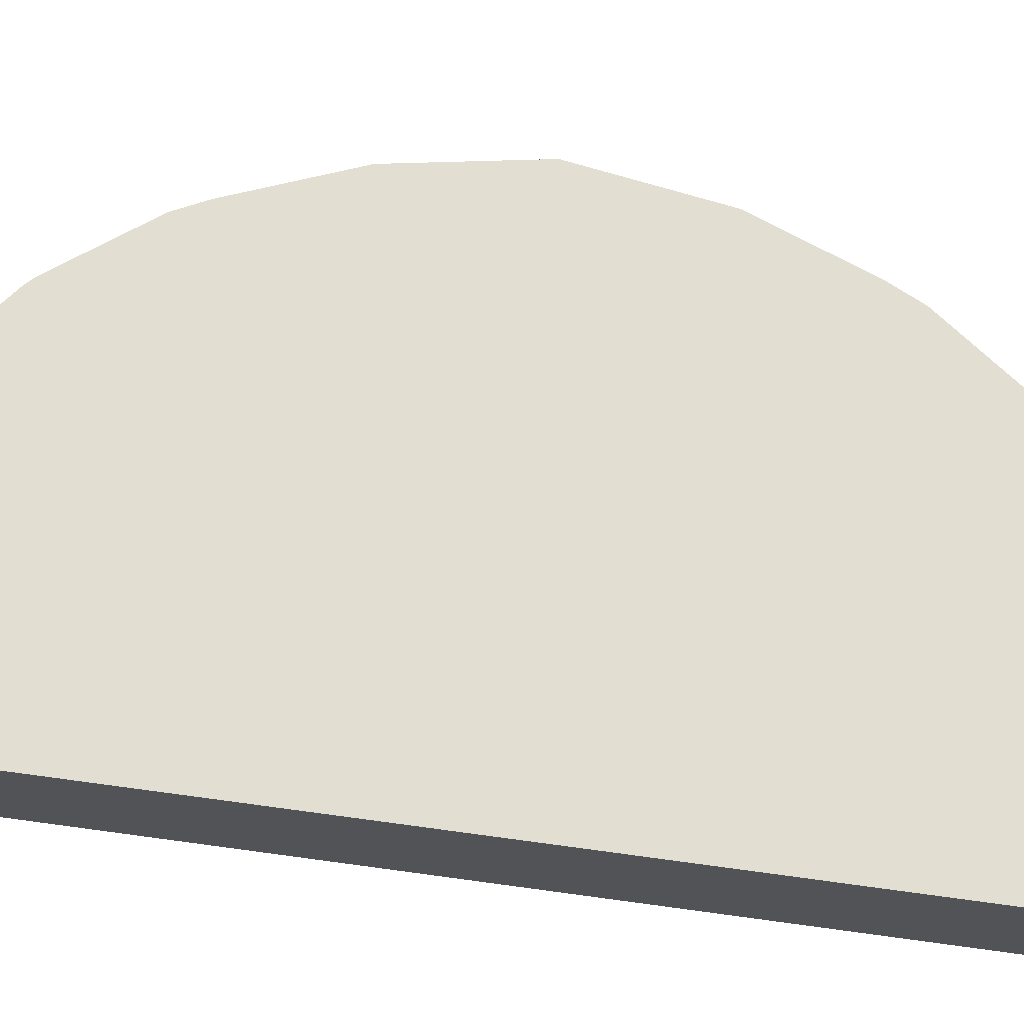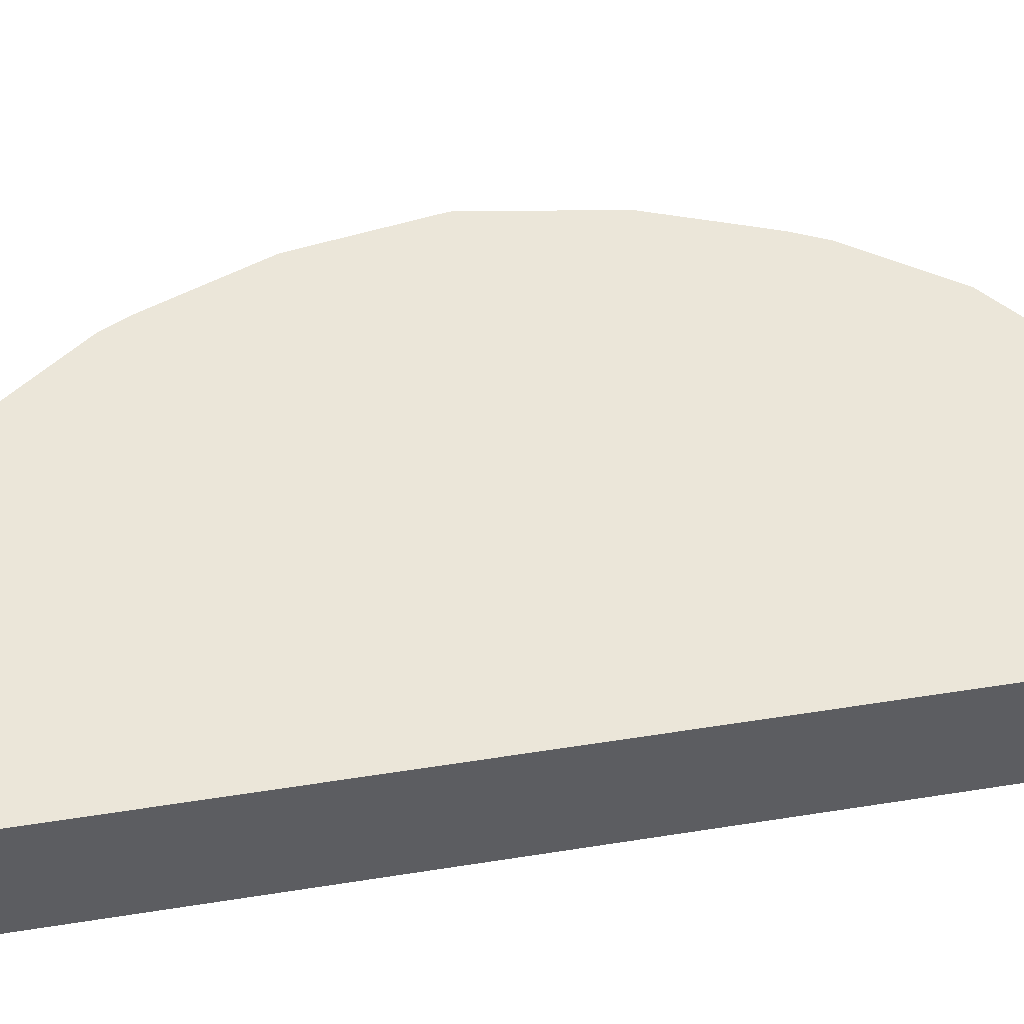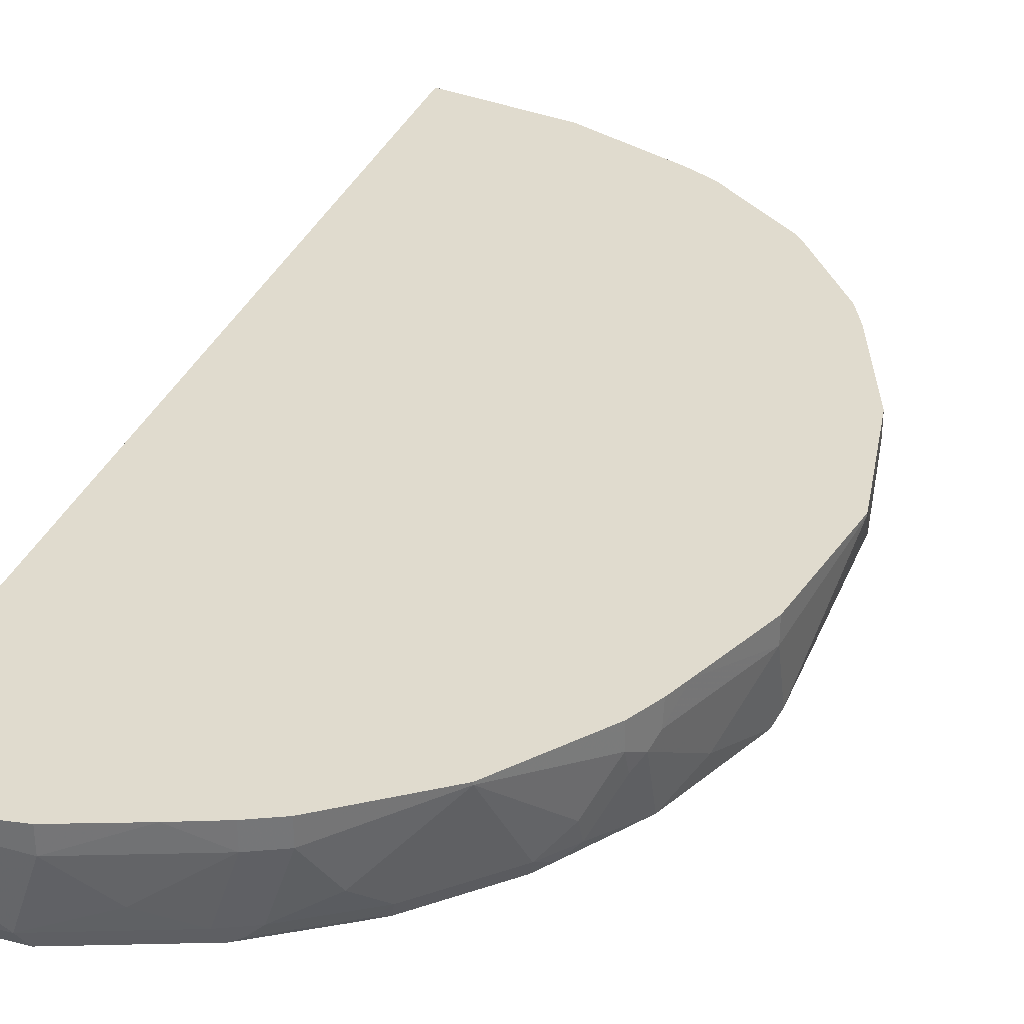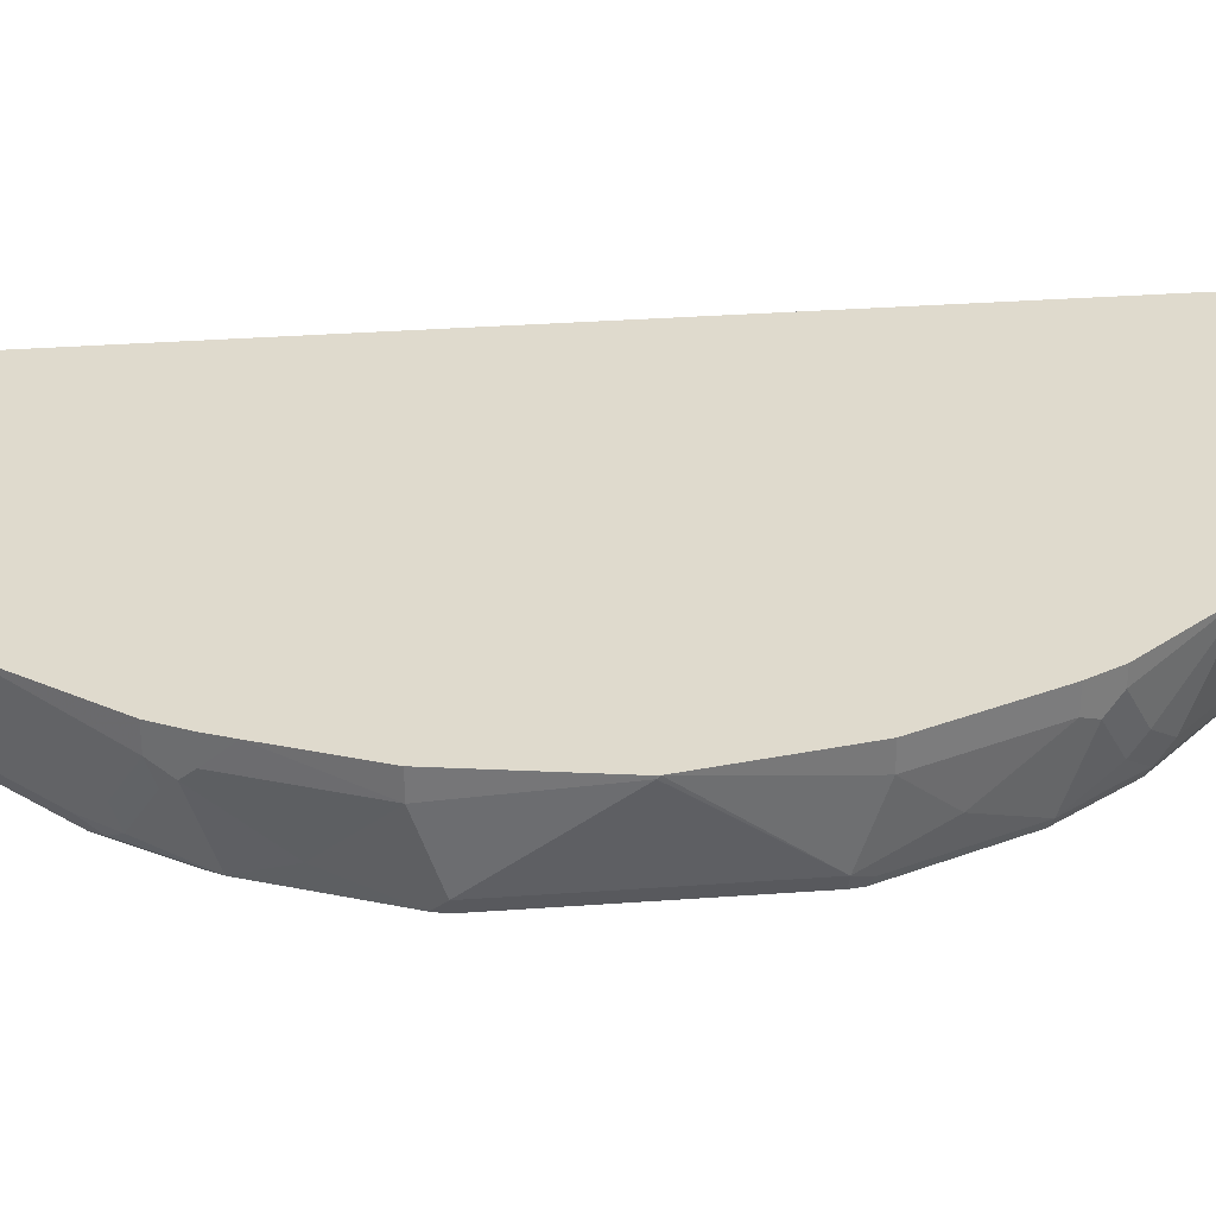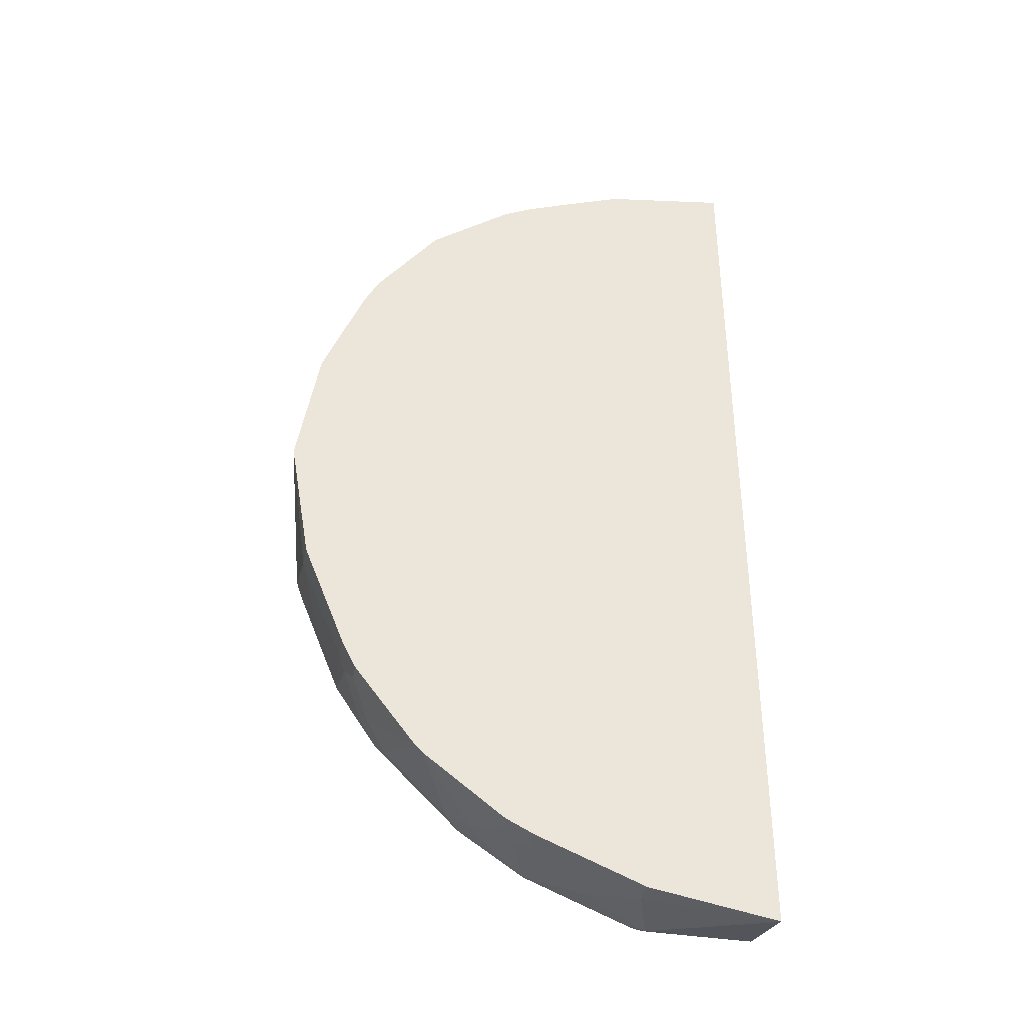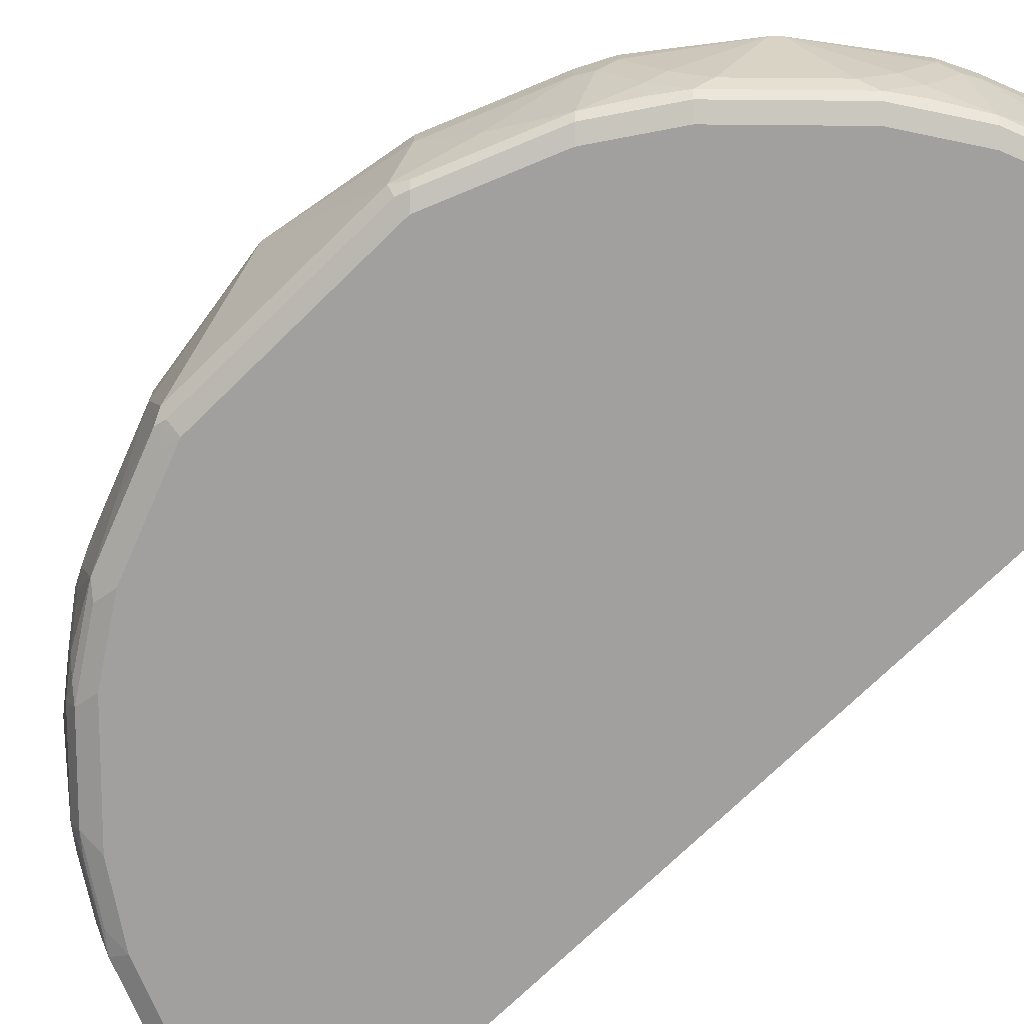
<metadata>
{"format":"obj","ext":"obj","renderer":"f3d","projection":"perspective","resolution":1024,"background":"white","views":[{"elev":67.4,"azim":-82.1,"up":"+Y"},{"elev":48.3,"azim":-100.2,"up":"+Y"},{"elev":33.6,"azim":20.0,"up":"+Y"},{"elev":32.6,"azim":84.2,"up":"+Y"},{"elev":-38.6,"azim":168.1,"up":"+Z"},{"elev":-71.8,"azim":134.5,"up":"+Y"}]}
</metadata>
<code>
v 0.4081 -0.7275 -3.161e-05
v 0.3903 -0.7256 0.1065
v 0.3903 -0.7452 0.1065
v 0.3629 -0.7256 0.1755
v 0.3548 -0.7452 0.1952
v 0.3555 -0.7256 0.1939
v 0.4081 -0.7256 0.0001282
v 0.4081 -0.7256 -0.00191
v 0.3903 -0.7256 -0.1065
v 0.3903 -0.7452 -0.1065
v 0.3903 -0.7984 -0.08873
v 0.3726 -0.7807 -0.142
v 0.3548 -0.7452 -0.1952
v 0.3548 -0.7256 -0.1952
v 0.343 -0.7393 -0.2188
v 0.3489 -0.7511 -0.207
v 0.3253 -0.7748 -0.2366
v 0.3312 -0.7866 -0.2247
v 0.3489 -0.8044 -0.1893
v 0.3844 -0.8044 -0.1006
v 0.3814 -0.8117 -0.0976
v 0.3844 -0.8103 -0.08873
v 0.3903 -0.7985 8.826e-05
v 0.3903 -0.7984 0.08875
v 0.3859 -0.8073 0.09762
v 0.3844 -0.8103 0.08875
v 0.3726 -0.8162 0.08875
v 0.3748 -0.8117 0.1065
v 0.3371 -0.8162 0.1775
v 0.3393 -0.8117 0.1952
v 0.3504 -0.8073 0.1863
v 0.3682 -0.7896 0.1509
v 0.3504 -0.7541 0.2041
v 0.343 -0.7452 0.2188
v 0.3437 -0.763 0.2129
v 0.326 -0.7984 0.2307
v 0.3149 -0.8073 0.2395
v 0.3075 -0.7984 0.2543
v 0.3253 -0.7807 0.2366
v 0.2898 -0.7275 0.2898
v 0.2543 -0.7984 0.3075
v 0.2365 -0.7807 0.3253
v 0.2188 -0.7452 0.343
v 0.2898 -0.7256 0.2898
v 0.343 -0.7256 0.2188
v 0.00191 -0.7256 -0.4081
v 0.2188 -0.7256 -0.343
v 0.1065 -0.7256 -0.3903
v 0.1065 -0.7452 -0.3903
v 0.08873 -0.7984 -0.3903
v 0.142 -0.7807 -0.3726
v 0.1893 -0.8044 -0.3489
v 0.1952 -0.7452 -0.3548
v 0.1952 -0.7256 -0.3548
v 0.2188 -0.7393 -0.343
v 0.207 -0.7511 -0.3489
v 0.2366 -0.7748 -0.3253
v 0.2858 -0.7256 -0.2918
v 0.2918 -0.7256 -0.2858
v 0.2543 -0.7925 -0.3075
v 0.2425 -0.8044 -0.3134
v 0.2247 -0.7866 -0.3312
v 0.2218 -0.8029 -0.3282
v 0.2395 -0.8117 -0.3105
v 0.3134 -0.8044 -0.2425
v 0.3075 -0.7925 -0.2543
v 0.3282 -0.8029 -0.2218
v 0.3105 -0.8117 -0.2395
v 0.2307 -0.8162 -0.3016
v 0.1863 -0.8117 -0.346
v 0.1774 -0.8162 -0.3371
v 0.3371 -0.8162 -0.1774
v 0.3016 -0.8162 -0.2307
v 0.346 -0.8117 -0.1863
v 0.3726 -0.8162 -0.08873
v -8.826e-05 -0.8162 -0.3726
v 0.08873 -0.8162 -0.3726
v 0.0976 -0.8117 -0.3814
v 0.1006 -0.8044 -0.3844
v 0.08873 -0.8103 -0.3844
v -8.826e-05 -0.7985 -0.3903
v -8.826e-05 -0.8103 -0.3844
v -8.827e-05 -0.8162 0.3726
v -8.826e-05 -0.7275 -0.4081
v -8.827e-05 -0.7256 0.4041
v -8.827e-05 -0.8103 0.3844
v 0.08873 -0.8162 0.3726
v 0.2306 -0.8162 0.3016
v 0.1775 -0.8162 0.3371
v 0.1834 -0.8103 0.3489
v 0.1974 -0.8117 0.3371
v 0.2506 -0.8117 0.3016
v 0.3016 -0.8162 0.2307
v 0.3038 -0.8117 0.2484
v 0.2439 -0.8073 0.3105
v 0.2365 -0.8103 0.3134
v 0.1908 -0.8073 0.346
v 0.2011 -0.7984 0.343
v 0.1952 -0.7452 0.3549
v 0.1775 -0.7984 0.3549
v 0.08873 -0.7984 0.3903
v 0.142 -0.7807 0.3726
v 0.1065 -0.7452 0.3903
v 0.1617 -0.7256 0.3686
v 0.1065 -0.7256 0.3903
v 0.1952 -0.7256 0.3549
v 0.2188 -0.7256 0.343
v -8.826e-05 -0.7256 -0.4049
v 0.001909 -0.7256 0.4081
v 3.157e-05 -0.7275 0.4081
v -8.38e-06 -0.7256 0.4081
v -8.827e-05 -0.7275 0.4081
v -4.83e-05 -0.7256 -0.4081
v -8.827e-05 -0.7984 0.3903
v 0.09464 -0.8103 0.3844
v 0.343 -0.7256 -0.2188
f 83 86 85
f 89 91 90
f 89 90 87
f 89 87 88
f 83 76 87
f 83 87 86
f 83 84 81
f 89 92 91
f 83 85 84
f 87 76 88
f 89 88 92
f 37 94 31
f 93 94 92
f 93 29 94
f 93 88 29
f 88 76 29
f 30 94 29
f 30 31 94
f 38 94 37
f 38 92 94
f 38 41 92
f 82 83 81
f 96 92 95
f 95 92 41
f 93 92 88
f 82 76 83
f 75 29 72
f 80 79 78
f 73 72 69
f 96 90 92
f 73 74 72
f 73 68 74
f 73 69 68
f 74 68 19
f 74 19 21
f 74 21 75
f 74 75 72
f 27 29 75
f 27 75 22
f 21 22 75
f 72 29 76
f 71 72 76
f 77 71 76
f 70 71 77
f 70 77 78
f 70 78 52
f 64 70 52
f 79 50 52
f 80 50 79
f 80 81 50
f 80 82 81
f 80 77 82
f 80 78 77
f 82 77 76
f 96 95 90
f 50 84 46
f 97 98 90
f 111 109 85
f 85 109 108
f 85 108 84
f 113 84 108
f 113 46 84
f 113 108 46
f 108 44 46
f 69 72 71
f 81 84 50
f 85 86 112
f 114 112 86
f 114 110 112
f 114 101 110
f 114 86 101
f 115 101 86
f 115 90 101
f 115 87 90
f 115 86 87
f 91 92 90
f 15 17 59
f 15 59 116
f 15 116 14
f 116 59 14
f 59 47 14
f 56 52 53
f 111 85 112
f 97 90 95
f 111 112 110
f 109 110 101
f 97 95 98
f 98 95 41
f 98 41 42
f 98 42 43
f 98 43 99
f 98 99 100
f 98 100 90
f 100 101 90
f 102 101 100
f 102 103 101
f 102 99 103
f 102 100 99
f 104 103 99
f 104 105 103
f 104 106 105
f 104 99 106
f 106 99 107
f 106 107 105
f 107 44 105
f 43 44 107
f 43 107 99
f 105 44 108
f 109 105 108
f 103 105 109
f 103 109 101
f 111 110 109
f 69 71 70
f 79 52 78
f 69 64 68
f 23 1 24
f 25 23 24
f 26 23 25
f 26 22 23
f 26 27 22
f 28 27 26
f 28 29 27
f 28 30 29
f 28 31 30
f 28 25 31
f 28 26 25
f 32 31 25
f 32 33 31
f 32 5 33
f 32 3 5
f 32 24 3
f 32 25 24
f 24 1 3
f 5 6 33
f 34 33 6
f 35 33 34
f 35 31 33
f 36 31 35
f 36 37 31
f 36 38 37
f 11 8 1
f 36 39 38
f 11 1 23
f 20 22 21
f 69 70 64
f 2 3 1
f 4 3 2
f 4 5 3
f 4 6 5
f 4 2 6
f 2 7 6
f 2 1 7
f 8 7 1
f 8 9 7
f 8 10 9
f 11 10 8
f 12 10 11
f 13 10 12
f 13 14 10
f 13 15 14
f 16 15 13
f 16 17 15
f 16 18 17
f 16 19 18
f 16 13 19
f 13 12 19
f 12 11 19
f 20 19 11
f 20 21 19
f 20 11 22
f 36 35 39
f 11 23 22
f 40 39 34
f 55 58 57
f 55 47 58
f 58 47 59
f 58 59 60
f 57 58 60
f 57 60 61
f 62 57 61
f 62 56 57
f 62 52 56
f 63 52 62
f 63 61 52
f 61 64 52
f 61 65 64
f 61 60 65
f 60 66 65
f 60 59 66
f 17 66 59
f 17 65 66
f 17 18 65
f 67 65 18
f 67 19 65
f 67 18 19
f 68 65 19
f 35 34 39
f 68 64 65
f 55 57 56
f 55 56 53
f 63 62 61
f 55 53 47
f 40 38 39
f 40 41 38
f 40 42 41
f 40 43 42
f 40 44 43
f 40 34 44
f 34 45 44
f 34 6 45
f 6 7 44
f 7 14 44
f 9 14 7
f 9 10 14
f 14 46 44
f 45 6 44
f 47 46 14
f 54 47 53
f 54 53 48
f 53 49 48
f 51 53 52
f 51 52 50
f 51 49 53
f 49 50 46
f 49 46 48
f 48 46 47
f 51 50 49
f 54 48 47

</code>
